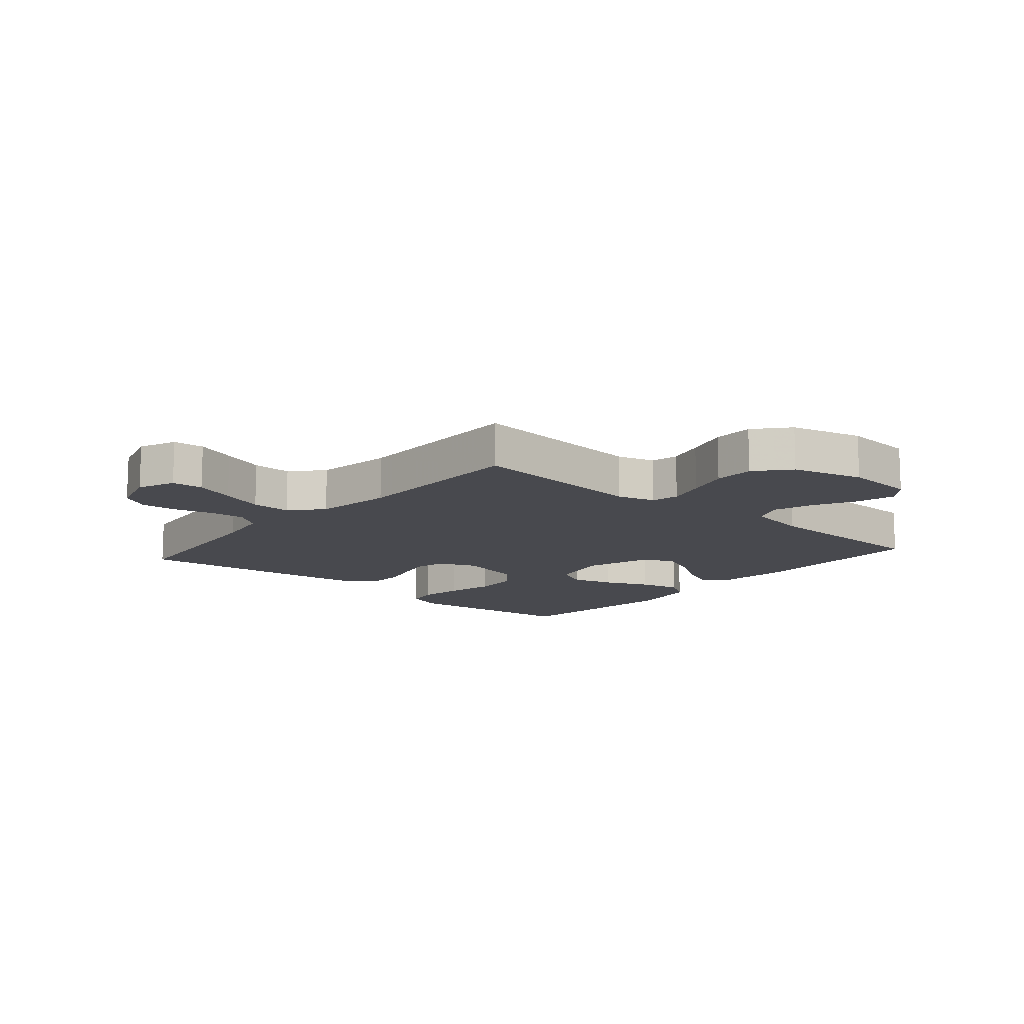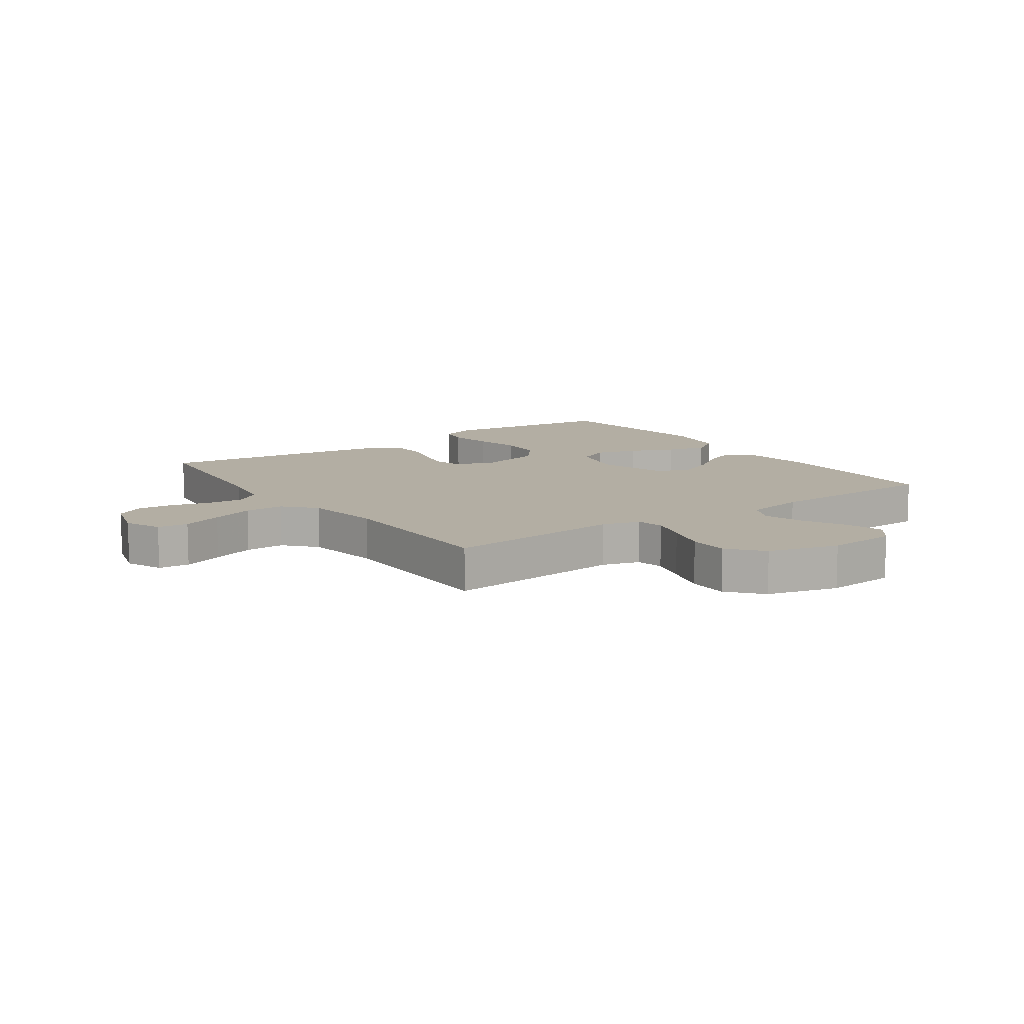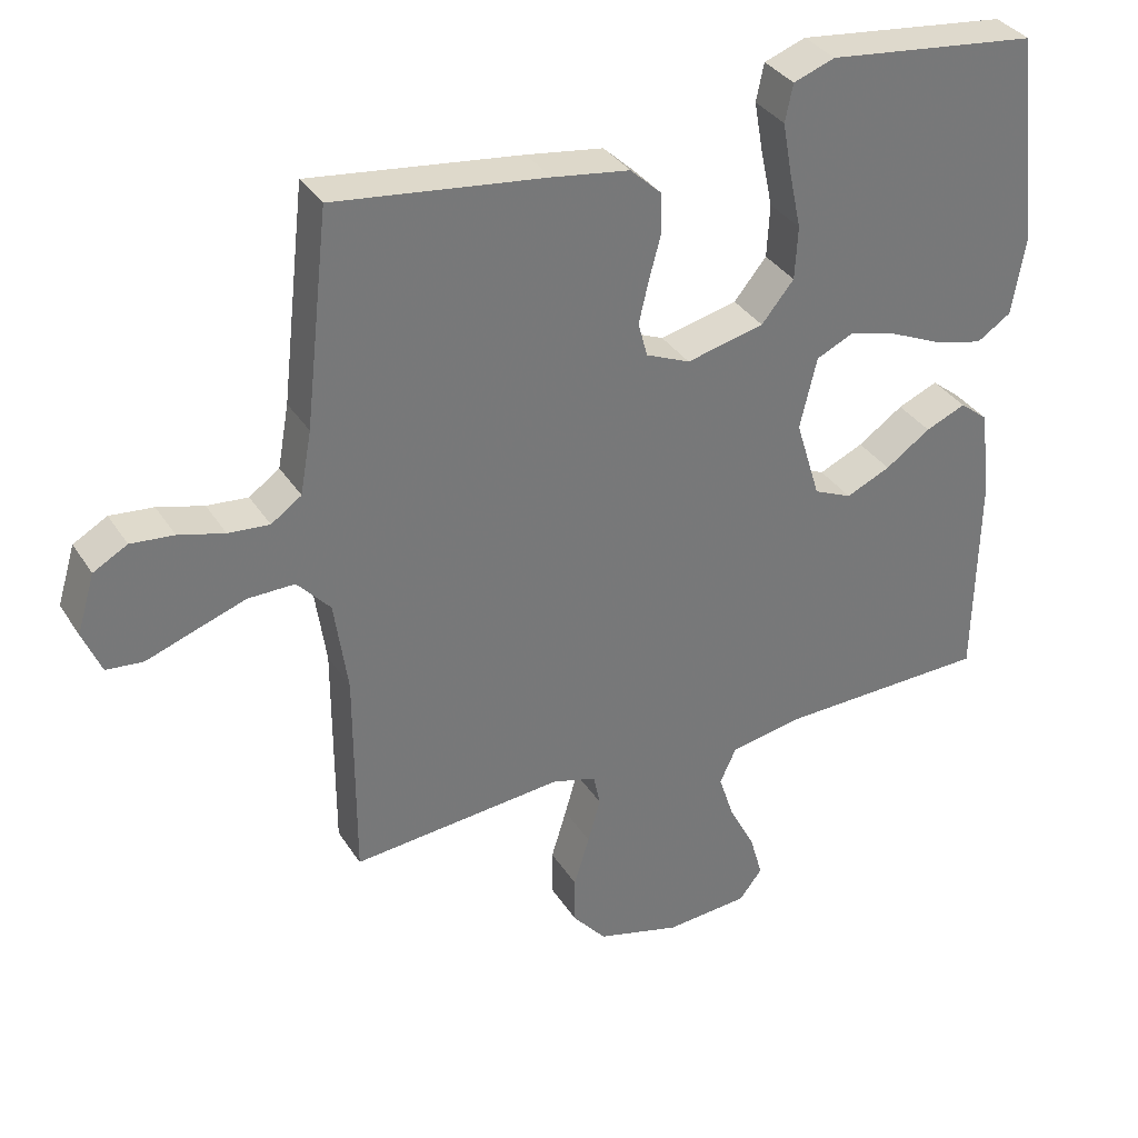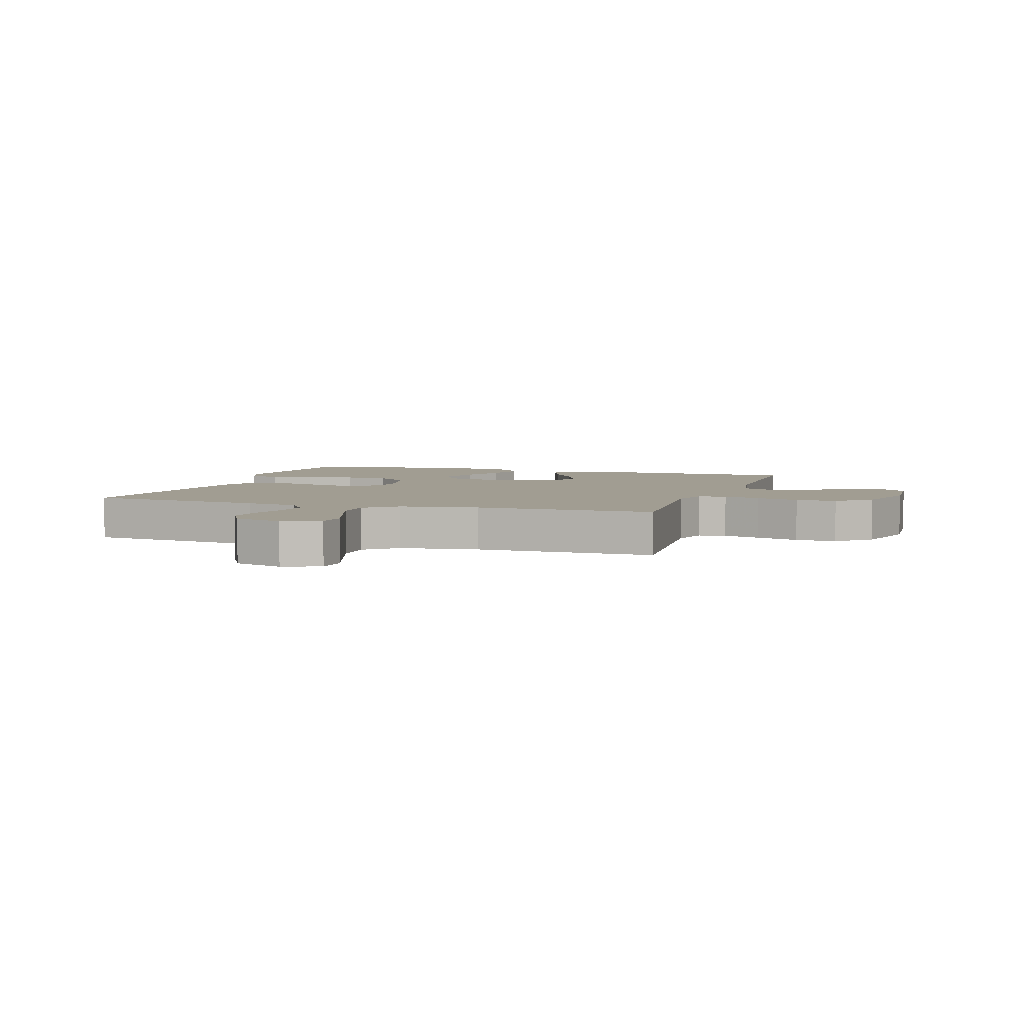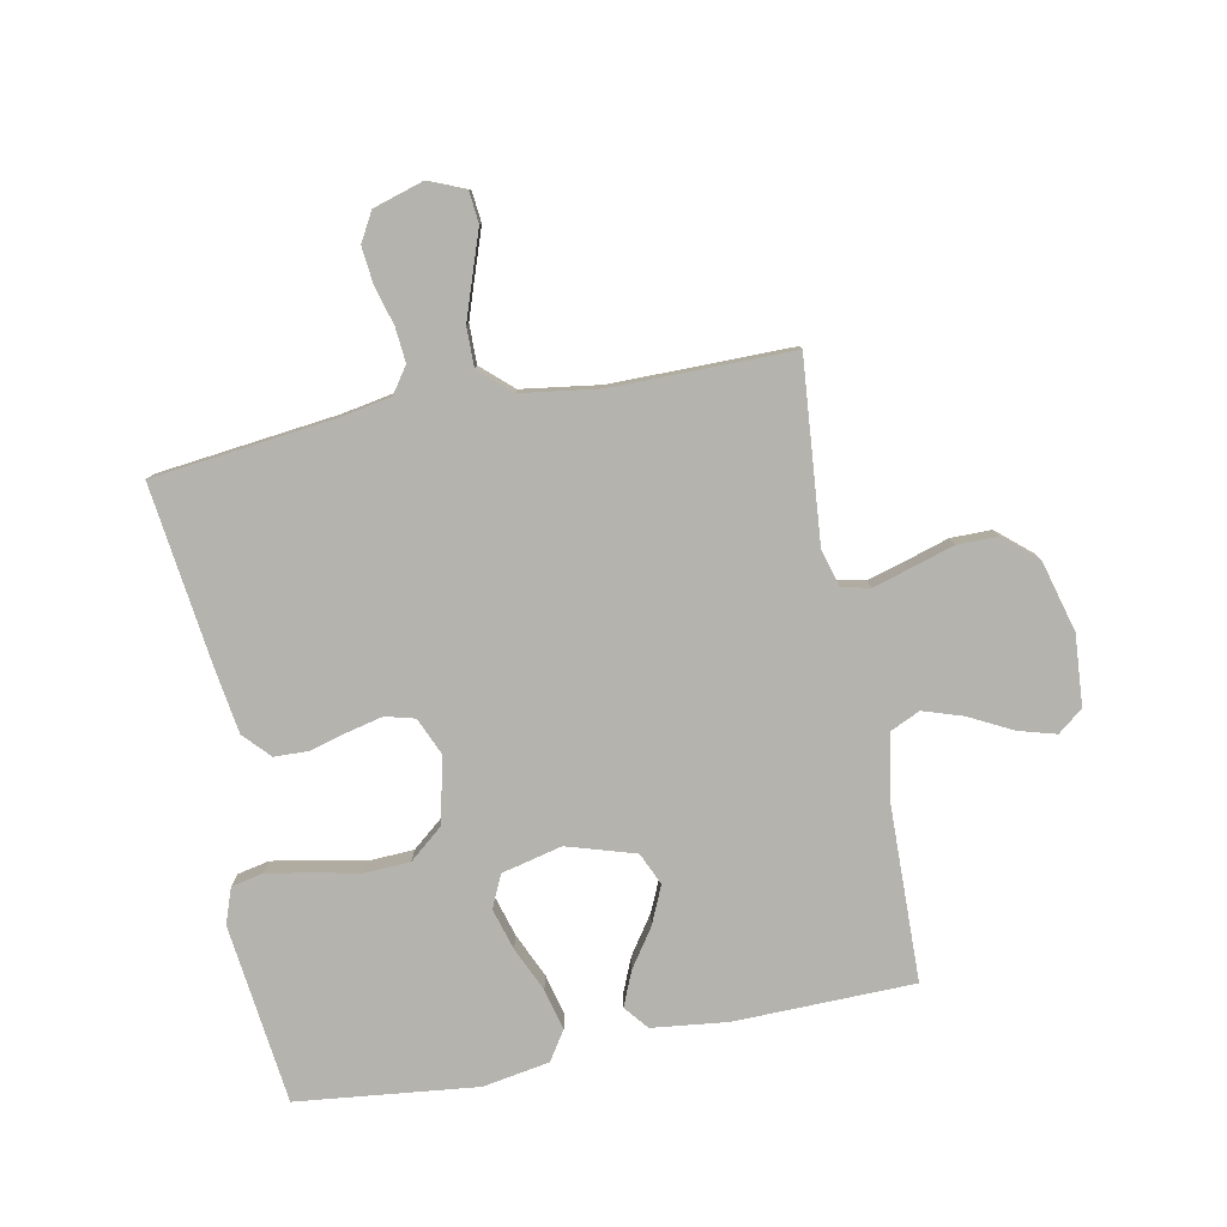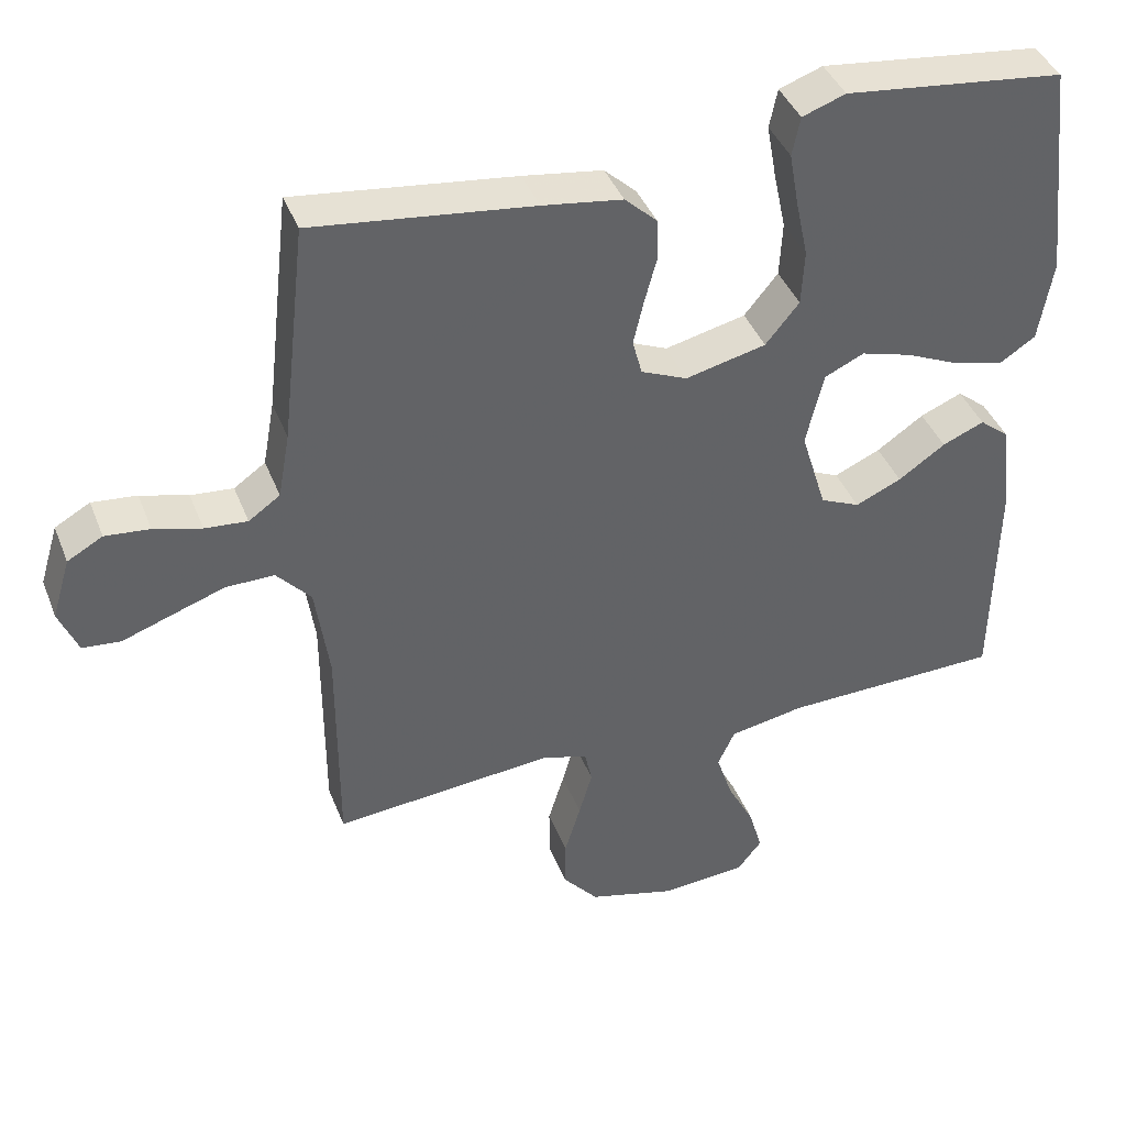
<metadata>
{"format":"obj","ext":"obj","renderer":"f3d","projection":"perspective","resolution":1024,"background":"white","views":[{"elev":-12.7,"azim":139.1,"up":"+Y"},{"elev":10.9,"azim":144.8,"up":"+Y"},{"elev":34.4,"azim":152.0,"up":"+Z"},{"elev":4.6,"azim":108.3,"up":"+Y"},{"elev":-79.9,"azim":101.2,"up":"+Y"},{"elev":40.7,"azim":159.7,"up":"+Z"}]}
</metadata>
<code>
v 0.5 0.07 -0.5
v 0.2 0.07 -0.473
v 0.137 0.07 -0.491
v 0.127 0.07 -0.537
v 0.145 0.07 -0.6
v 0.167 0.07 -0.672
v 0.167 0.07 -0.74
v 0.119 0.07 -0.796
v 0 0.07 -0.828
v -0.118 0.07 -0.819
v -0.151 0.07 -0.777
v -0.133 0.07 -0.714
v -0.096 0.07 -0.643
v -0.074 0.07 -0.576
v -0.097 0.07 -0.526
v -0.2 0.07 -0.507
v -0.5 0.07 -0.5
v -0.505 0.07 -0.2
v -0.49 0.07 -0.074
v -0.45 0.07 -0.042
v -0.393 0.07 -0.066
v -0.329 0.07 -0.11
v -0.266 0.07 -0.138
v -0.212 0.07 -0.114
v -0.177 0.07 0
v -0.201 0.07 0.101
v -0.255 0.07 0.126
v -0.324 0.07 0.106
v -0.398 0.07 0.073
v -0.466 0.07 0.056
v -0.515 0.07 0.088
v -0.534 0.07 0.2
v -0.5 0.07 0.5
v -0.2 0.07 0.535
v -0.141 0.07 0.514
v -0.13 0.07 0.461
v -0.143 0.07 0.388
v -0.16 0.07 0.308
v -0.156 0.07 0.233
v -0.11 0.07 0.177
v 0 0.07 0.151
v 0.063 0.07 0.178
v 0.076 0.07 0.227
v 0.062 0.07 0.287
v 0.045 0.07 0.35
v 0.047 0.07 0.406
v 0.091 0.07 0.447
v 0.2 0.07 0.463
v 0.5 0.07 0.5
v 0.534 0.07 0.2
v 0.55 0.07 0.111
v 0.593 0.07 0.081
v 0.651 0.07 0.086
v 0.716 0.07 0.104
v 0.777 0.07 0.11
v 0.825 0.07 0.083
v 0.85 0.07 0
v 0.824 0.07 -0.062
v 0.772 0.07 -0.067
v 0.704 0.07 -0.043
v 0.632 0.07 -0.018
v 0.566 0.07 -0.017
v 0.519 0.07 -0.069
v 0.5 0.07 -0.2
v 0.5 0 -0.5
v 0.2 0 -0.473
v 0.137 0 -0.491
v 0.127 0 -0.537
v 0.145 0 -0.6
v 0.167 0 -0.672
v 0.167 0 -0.74
v 0.119 0 -0.796
v 0 0 -0.828
v -0.118 0 -0.819
v -0.151 0 -0.777
v -0.133 0 -0.714
v -0.096 0 -0.643
v -0.074 0 -0.576
v -0.097 0 -0.526
v -0.2 0 -0.507
v -0.5 0 -0.5
v -0.505 0 -0.2
v -0.49 0 -0.074
v -0.45 0 -0.042
v -0.393 0 -0.066
v -0.329 0 -0.11
v -0.266 0 -0.138
v -0.212 0 -0.114
v -0.177 0 0
v -0.201 0 0.101
v -0.255 0 0.126
v -0.324 0 0.106
v -0.398 0 0.073
v -0.466 0 0.056
v -0.515 0 0.088
v -0.534 0 0.2
v -0.5 0 0.5
v -0.2 0 0.535
v -0.141 0 0.514
v -0.13 0 0.461
v -0.143 0 0.388
v -0.16 0 0.308
v -0.156 0 0.233
v -0.11 0 0.177
v 0 0 0.151
v 0.063 0 0.178
v 0.076 0 0.227
v 0.062 0 0.287
v 0.045 0 0.35
v 0.047 0 0.406
v 0.091 0 0.447
v 0.2 0 0.463
v 0.5 0 0.5
v 0.534 0 0.2
v 0.55 0 0.111
v 0.593 0 0.081
v 0.651 0 0.086
v 0.716 0 0.104
v 0.777 0 0.11
v 0.825 0 0.083
v 0.85 0 0
v 0.824 0 -0.062
v 0.772 0 -0.067
v 0.704 0 -0.043
v 0.632 0 -0.018
v 0.566 0 -0.017
v 0.519 0 -0.069
v 0.5 0 -0.2
f 57 58 59 60
f 57 60 61
f 56 57 61 62
f 53 54 55 56
f 52 53 56 62
f 47 48 49 50
f 47 50 51
f 44 45 46 47
f 43 44 47 51
f 42 43 51 52
f 35 36 37 38
f 33 34 35 38
f 33 38 39
f 32 33 39 40
f 28 29 30 31
f 27 28 31 32
f 19 20 21 22
f 19 22 23
f 16 17 18 19
f 15 16 19 23
f 14 15 23 24
f 10 11 12 13
f 10 13 14
f 9 10 14
f 8 9 14
f 5 6 7 8
f 4 5 8 14
f 3 4 14 24
f 64 1 2
f 63 64 2 3
f 41 42 52 62
f 27 32 40 41
f 26 27 41 62
f 25 26 62 63
f 3 24 25 63
f 124 123 122 121
f 125 124 121
f 126 125 121 120
f 120 119 118 117
f 126 120 117 116
f 114 113 112 111
f 115 114 111
f 111 110 109 108
f 115 111 108 107
f 116 115 107 106
f 102 101 100 99
f 102 99 98 97
f 103 102 97
f 104 103 97 96
f 95 94 93 92
f 96 95 92 91
f 86 85 84 83
f 87 86 83
f 83 82 81 80
f 87 83 80 79
f 88 87 79 78
f 77 76 75 74
f 78 77 74
f 78 74 73
f 78 73 72
f 72 71 70 69
f 78 72 69 68
f 88 78 68 67
f 66 65 128
f 67 66 128 127
f 126 116 106 105
f 105 104 96 91
f 126 105 91 90
f 127 126 90 89
f 127 89 88 67
f 1 65 66 2
f 2 66 67 3
f 3 67 68 4
f 4 68 69 5
f 5 69 70 6
f 6 70 71 7
f 7 71 72 8
f 8 72 73 9
f 9 73 74 10
f 10 74 75 11
f 11 75 76 12
f 12 76 77 13
f 13 77 78 14
f 14 78 79 15
f 15 79 80 16
f 16 80 81 17
f 17 81 82 18
f 18 82 83 19
f 19 83 84 20
f 20 84 85 21
f 21 85 86 22
f 22 86 87 23
f 23 87 88 24
f 24 88 89 25
f 25 89 90 26
f 26 90 91 27
f 27 91 92 28
f 28 92 93 29
f 29 93 94 30
f 30 94 95 31
f 31 95 96 32
f 32 96 97 33
f 33 97 98 34
f 34 98 99 35
f 35 99 100 36
f 36 100 101 37
f 37 101 102 38
f 38 102 103 39
f 39 103 104 40
f 40 104 105 41
f 41 105 106 42
f 42 106 107 43
f 43 107 108 44
f 44 108 109 45
f 45 109 110 46
f 46 110 111 47
f 47 111 112 48
f 48 112 113 49
f 49 113 114 50
f 50 114 115 51
f 51 115 116 52
f 52 116 117 53
f 53 117 118 54
f 54 118 119 55
f 55 119 120 56
f 56 120 121 57
f 57 121 122 58
f 58 122 123 59
f 59 123 124 60
f 60 124 125 61
f 61 125 126 62
f 62 126 127 63
f 63 127 128 64
f 64 128 65 1

</code>
